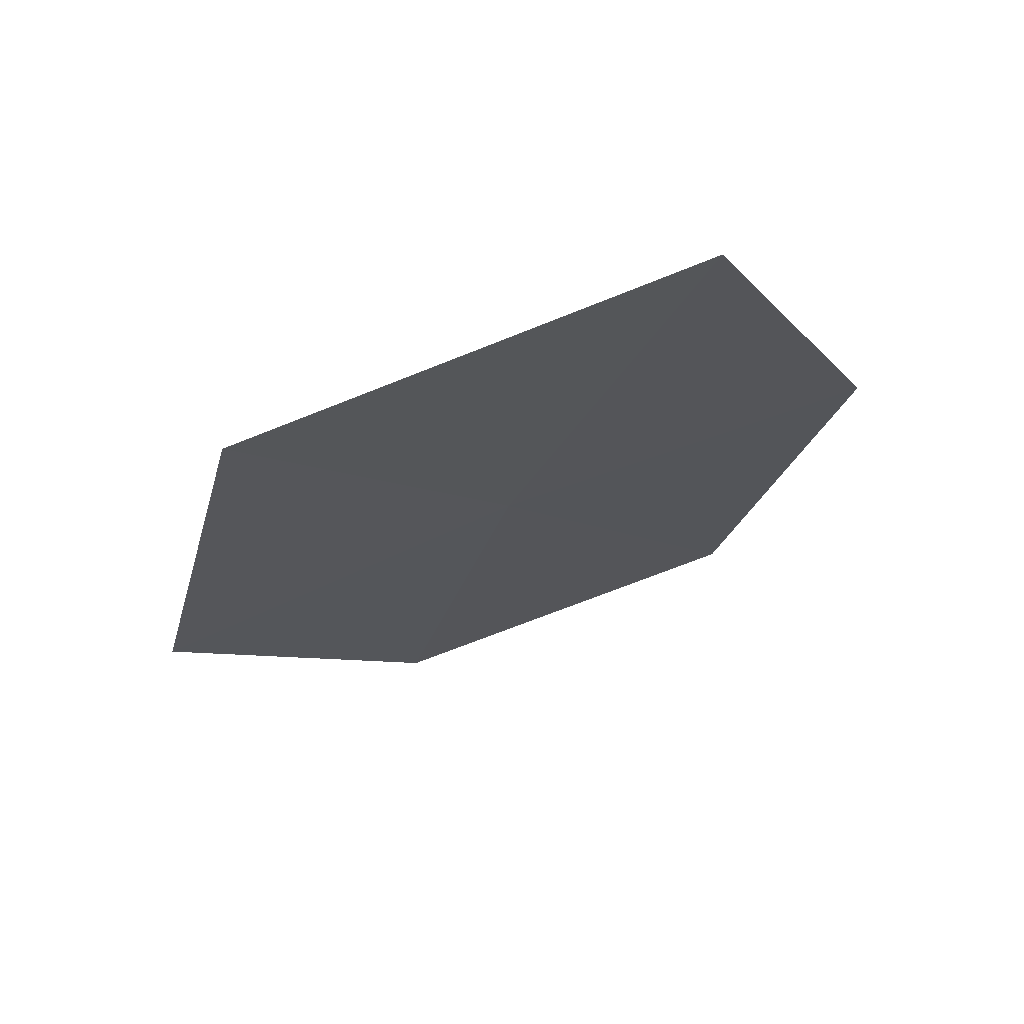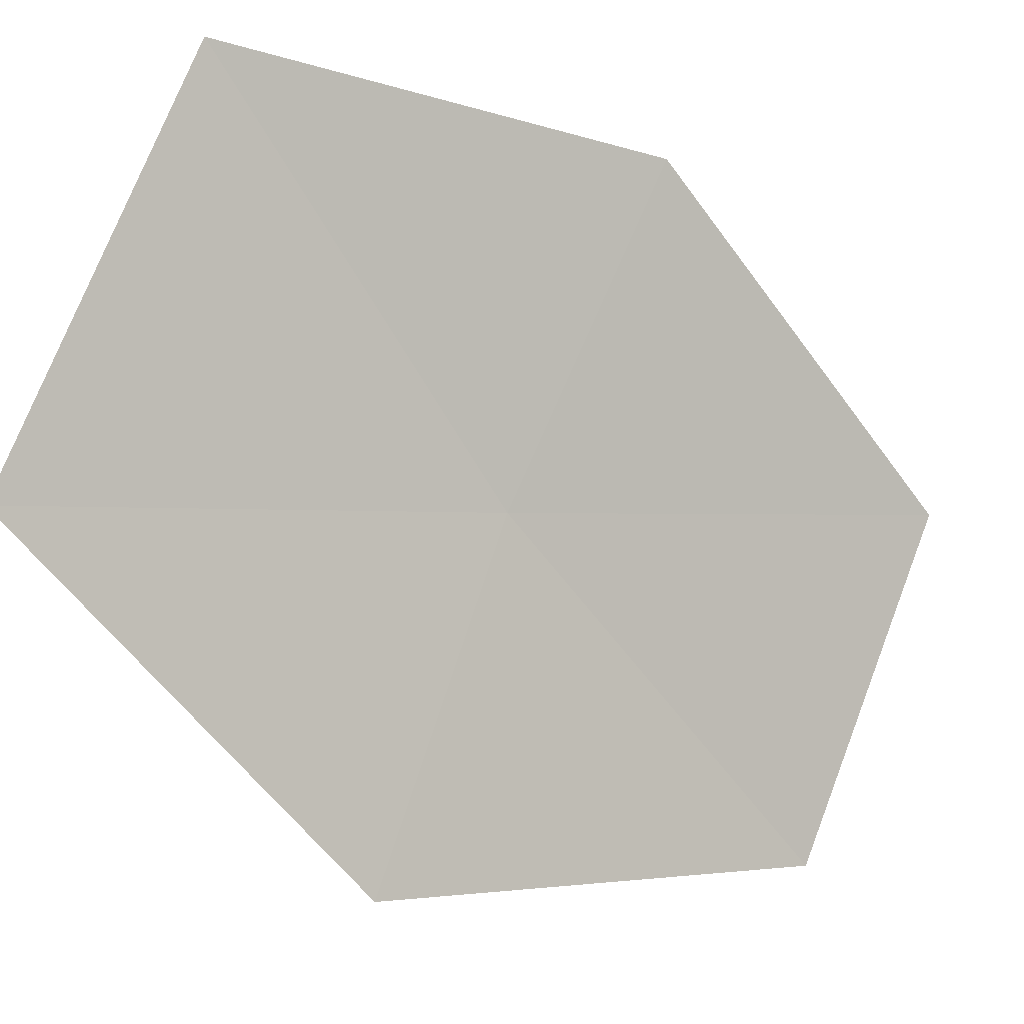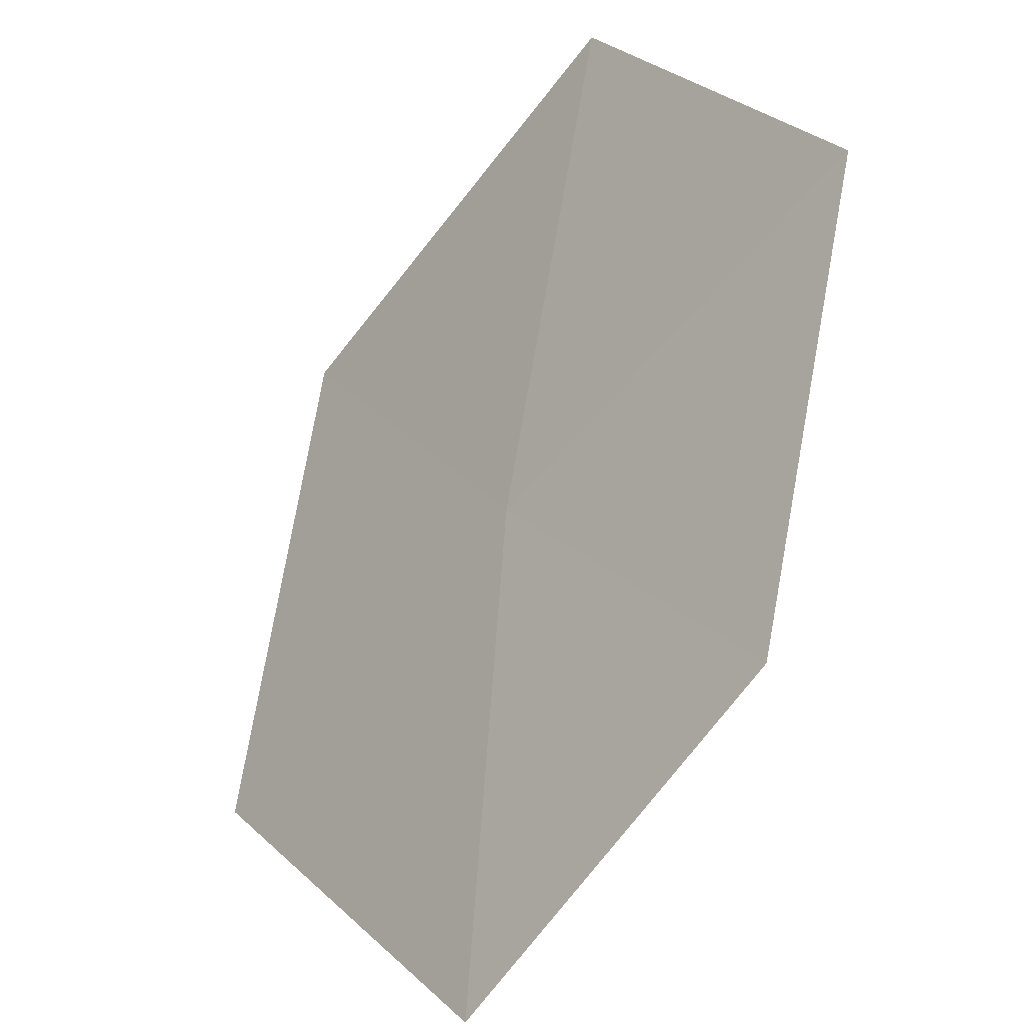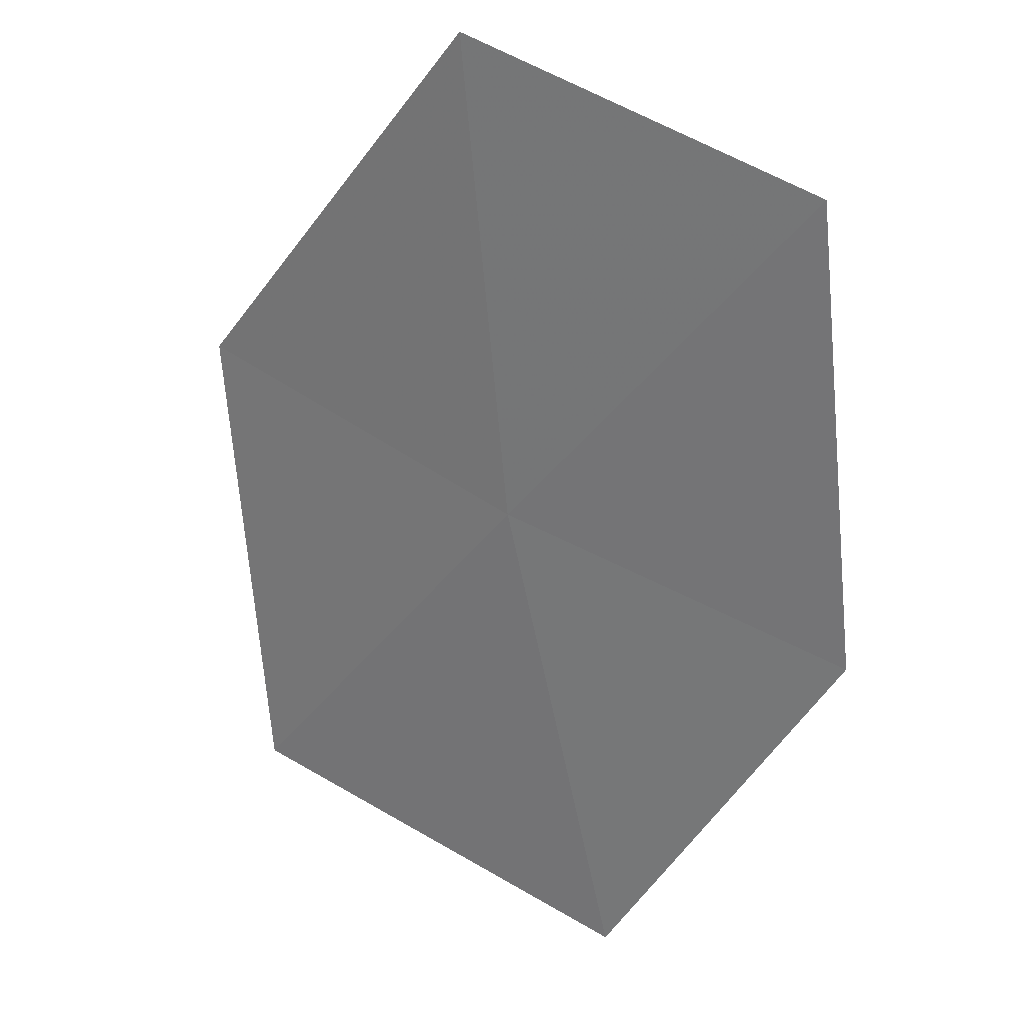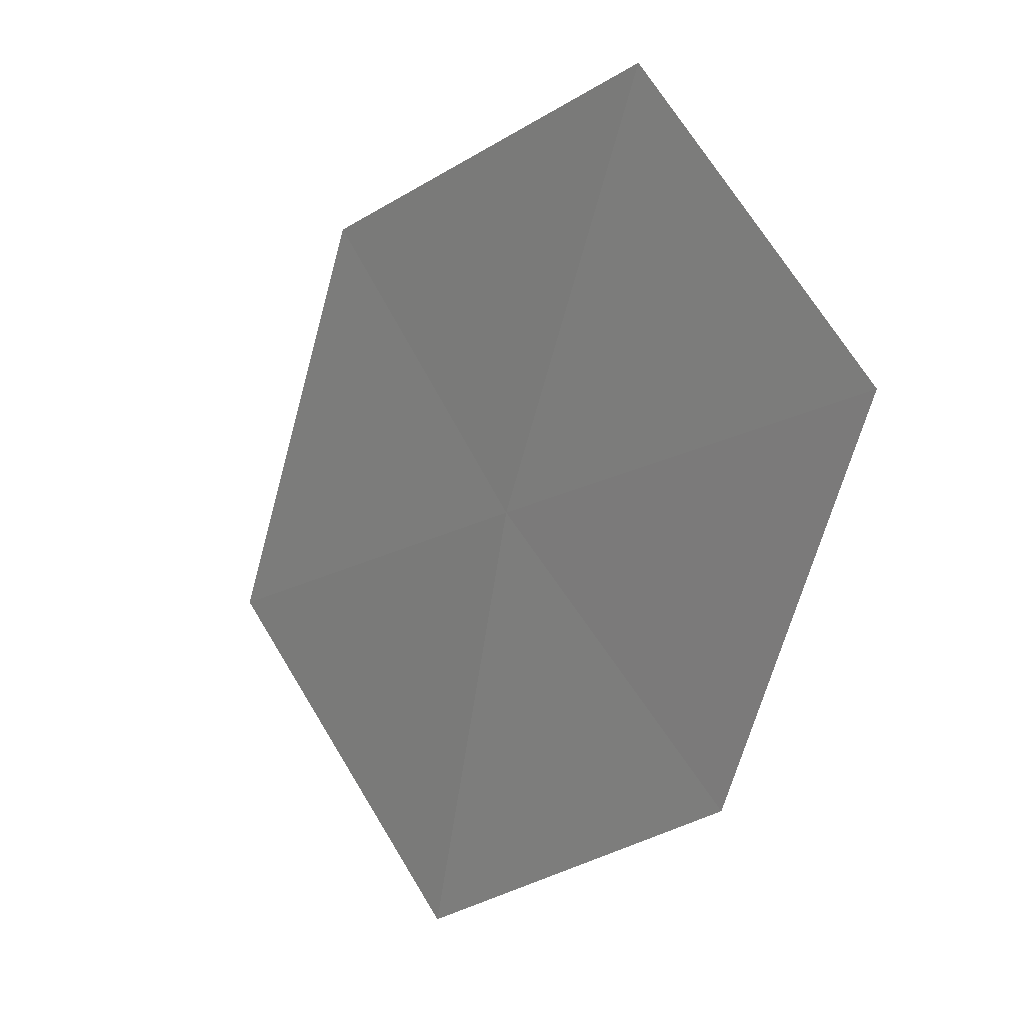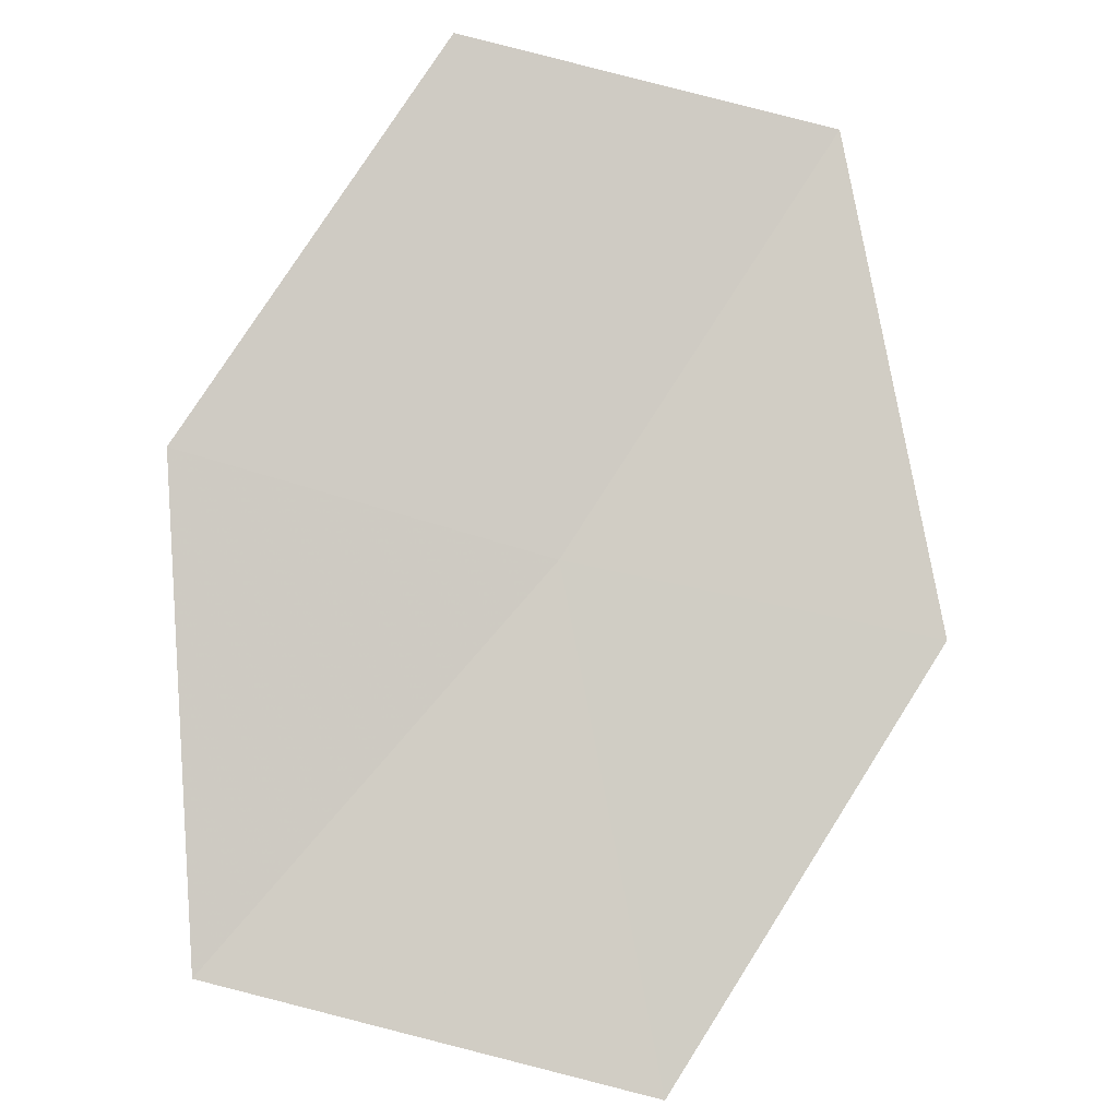
<metadata>
{"format":"obj","ext":"obj","renderer":"f3d","projection":"perspective","resolution":1024,"background":"white","views":[{"elev":-70.6,"azim":-50.7,"up":"+Y"},{"elev":-13.8,"azim":20.6,"up":"+Z"},{"elev":38.4,"azim":-16.9,"up":"+Y"},{"elev":69.6,"azim":-39.0,"up":"+Y"},{"elev":74.6,"azim":-11.3,"up":"+Y"},{"elev":-40.1,"azim":97.0,"up":"+Y"}]}
</metadata>
<code>
v 20.27 -6.686 13.96
v 20.01 -7.281 14.58
v 20.52 -6.593 14.57
v 20.82 -5.982 14.07
v 20.59 -6.052 13.44
v 19.74 -7.406 13.85
v 20.08 -6.767 13.33
f 1 3 2
f 1 5 4
f 1 4 3
f 1 2 6
f 1 6 7
f 1 7 5

</code>
